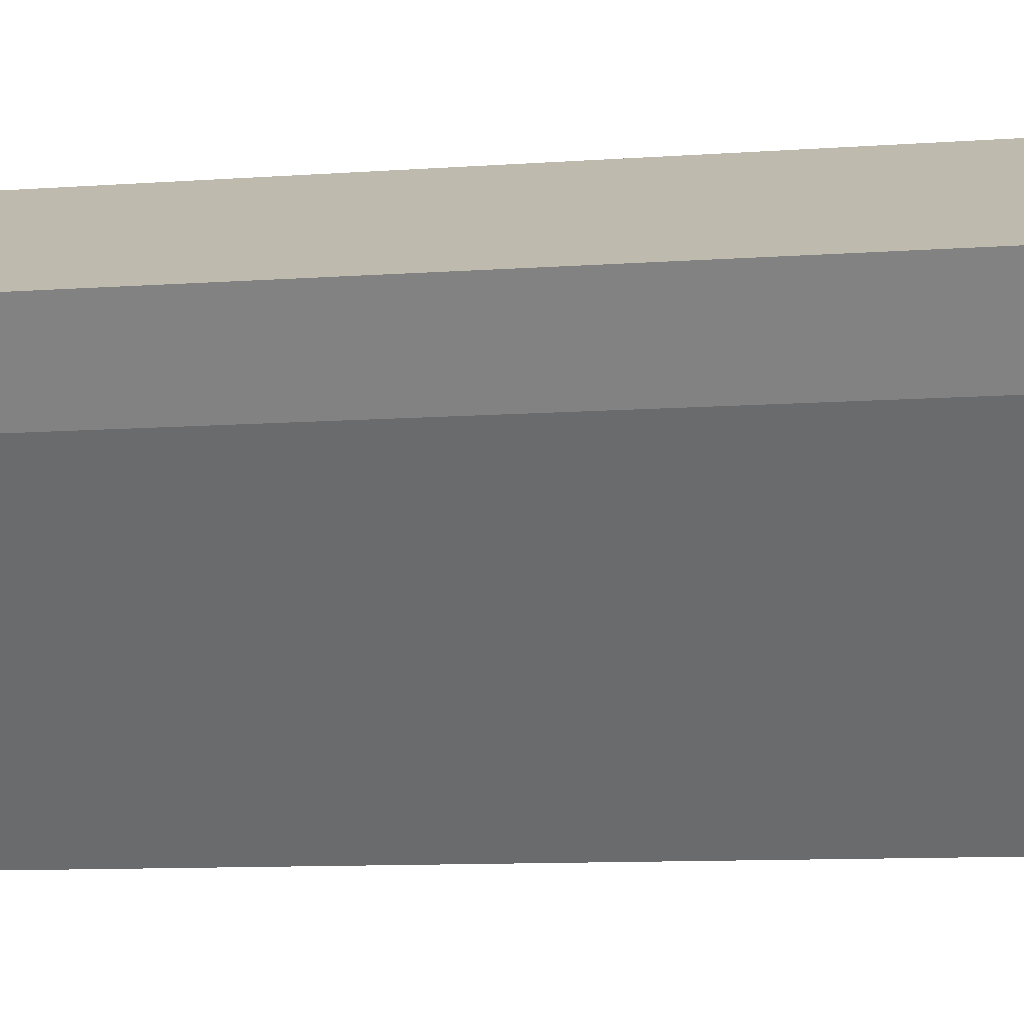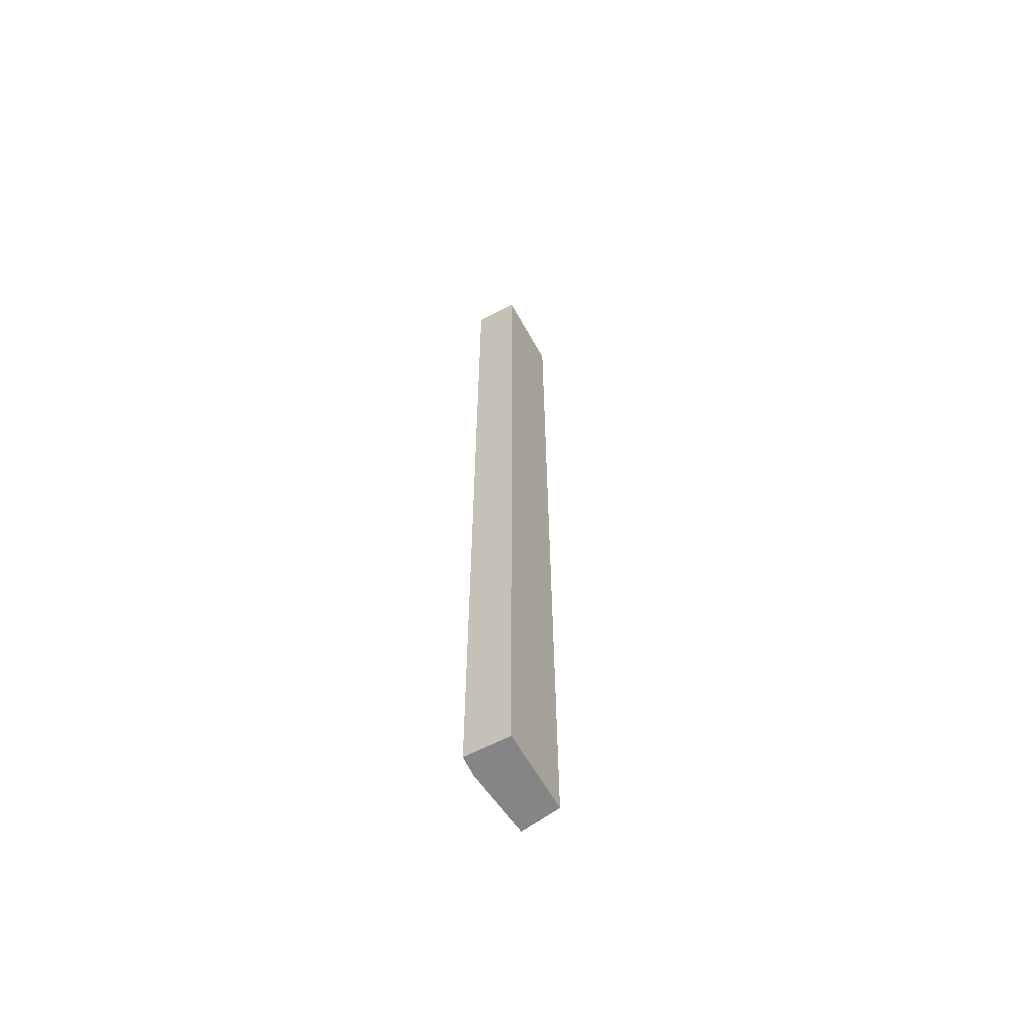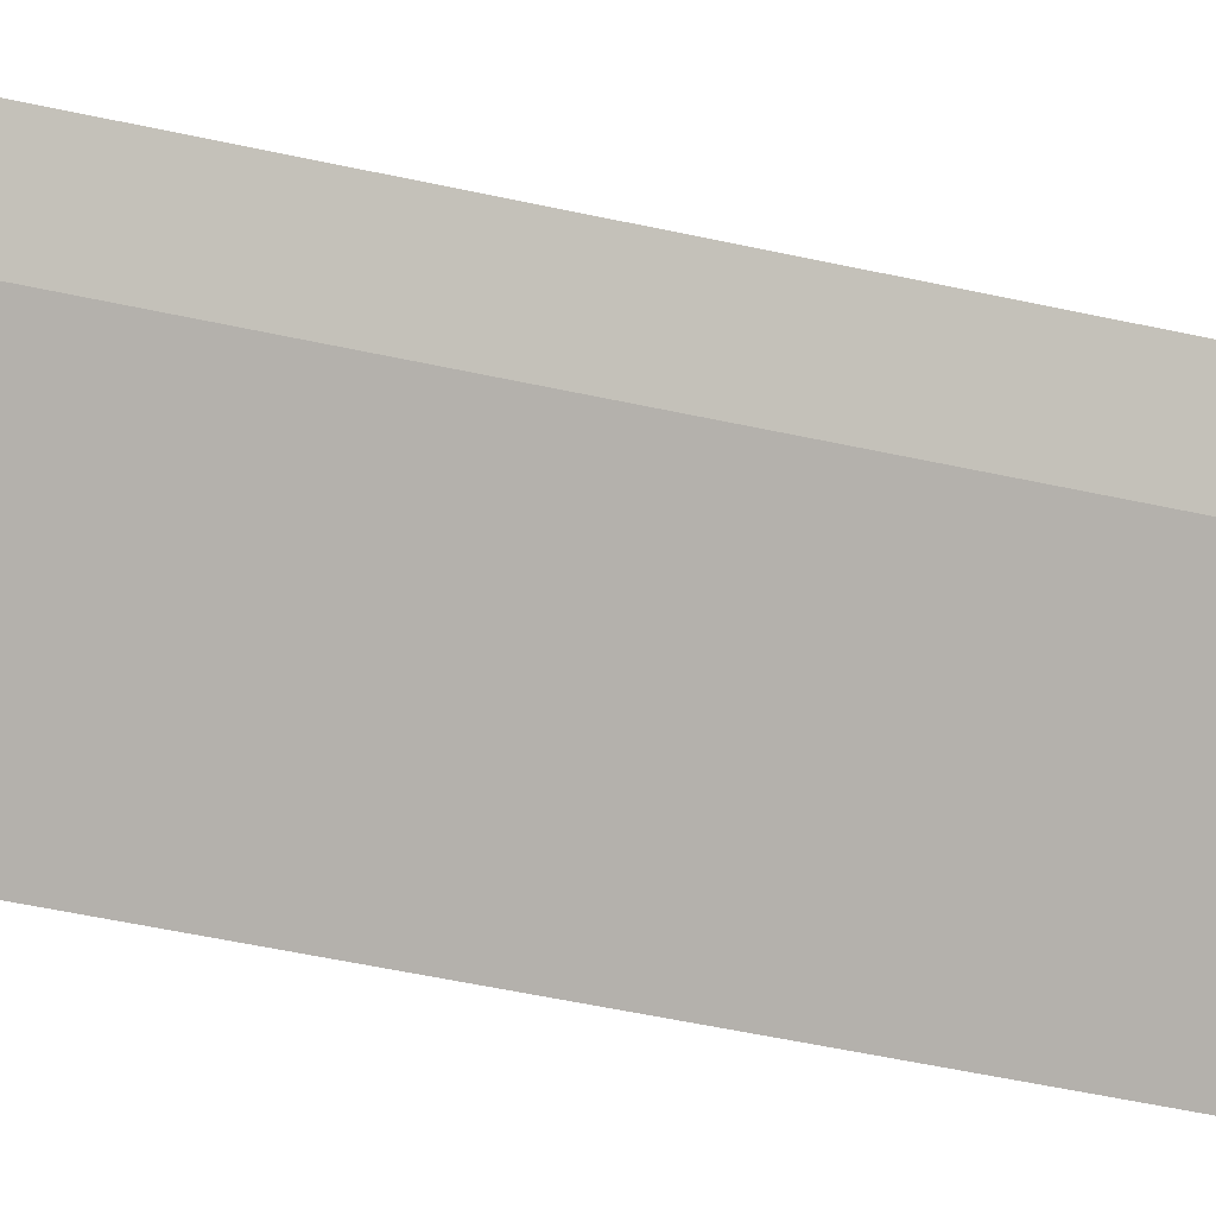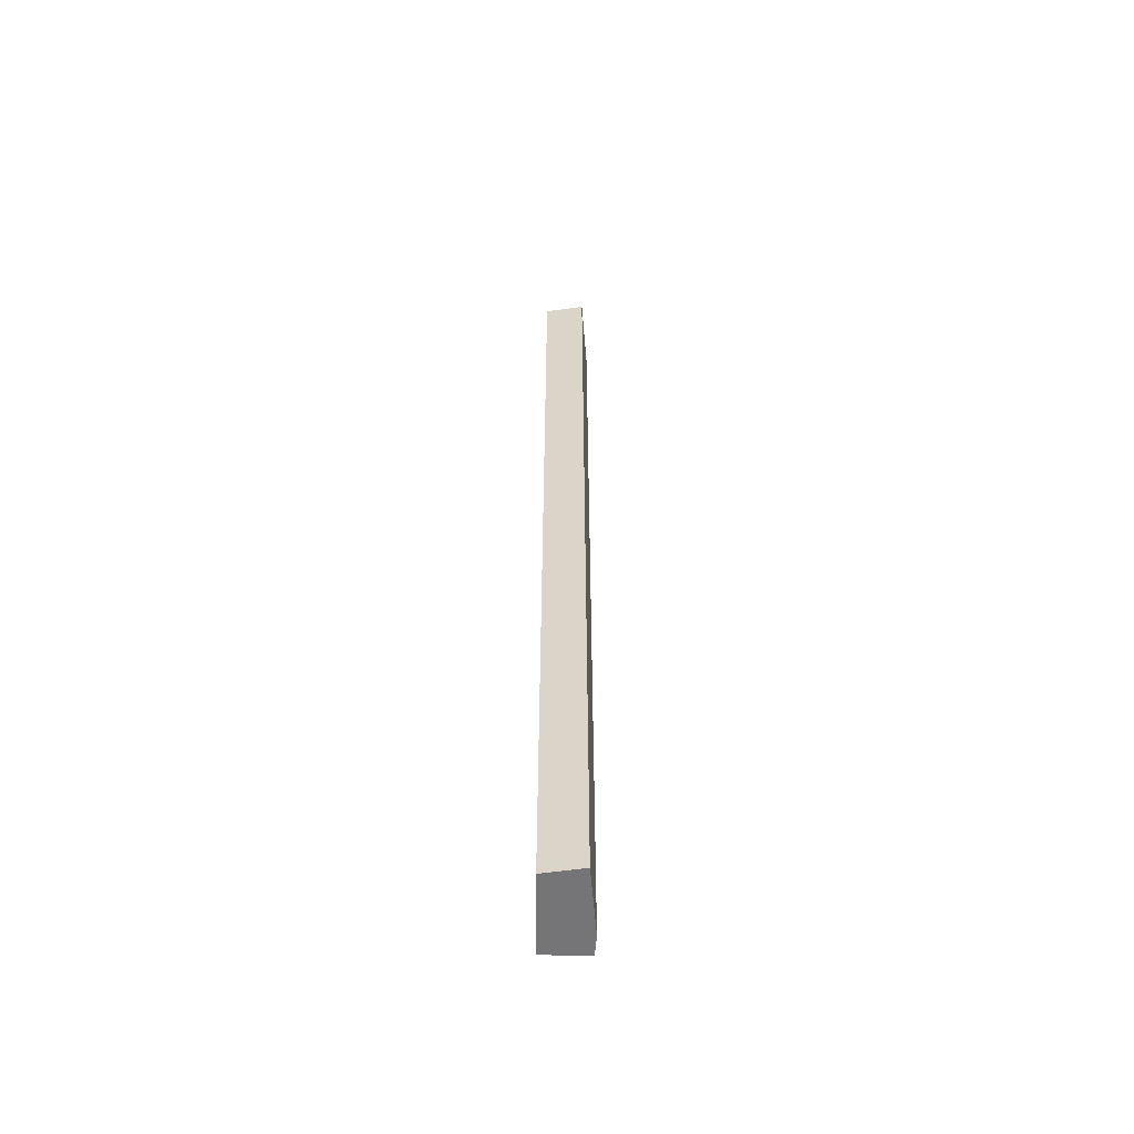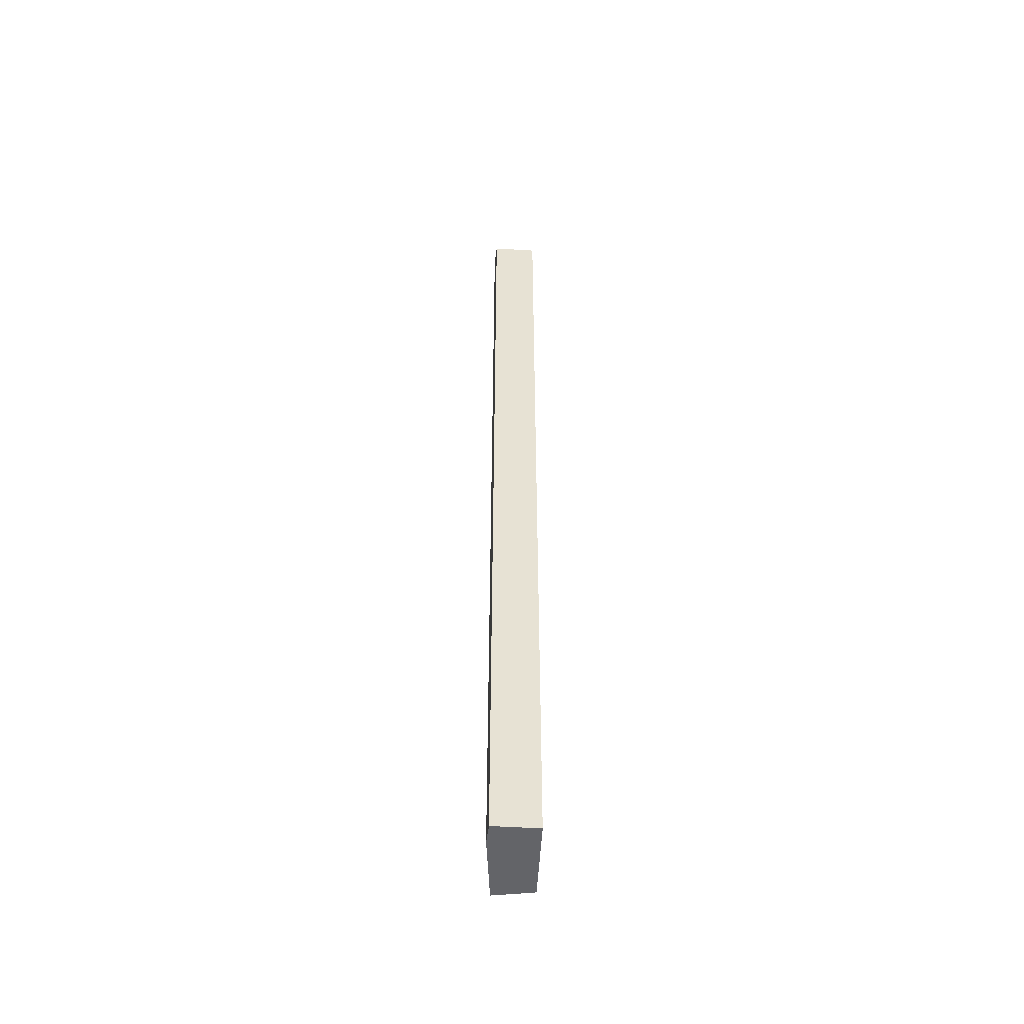
<metadata>
{"format":"obj","ext":"obj","renderer":"f3d","projection":"perspective","resolution":1024,"background":"white","views":[{"elev":-2.6,"azim":-54.4,"up":"+Z"},{"elev":-61.8,"azim":4.7,"up":"+Y"},{"elev":-23.6,"azim":-115.2,"up":"+Z"},{"elev":-56.6,"azim":155.1,"up":"+Y"},{"elev":-51.3,"azim":-27.3,"up":"+Y"}]}
</metadata>
<code>
v  0.666 15.33 0.289
v  0.115 15.33 -0.313
v  0 15.33 9.388e-16
v  0.672 15.33 -1.293
v  1.217 15.33 -0.934
v  0 0 0
v  0.666 -1.77e-17 0.289
v  1.217 5.719e-17 -0.934
v  0.672 7.917e-17 -1.293
v  0.115 1.917e-17 -0.313
g defaultobject
f 1 2 3
f 2 1 4
f 4 1 5
f 6 1 3
f 1 6 7
f 7 5 1
f 5 7 8
f 8 4 5
f 4 8 9
f 10 3 2
f 3 10 6
f 9 2 4
f 2 9 10
f 10 7 6
f 7 10 8
f 8 10 9

</code>
